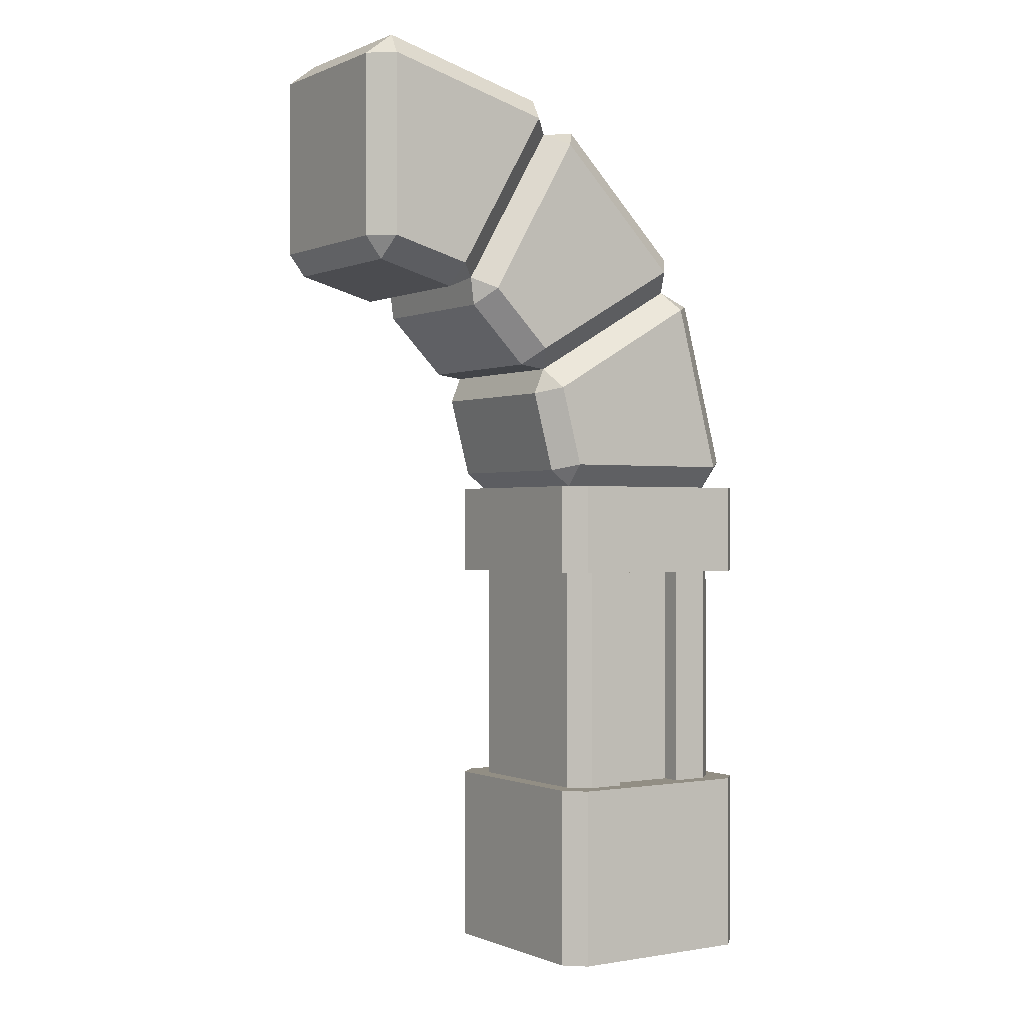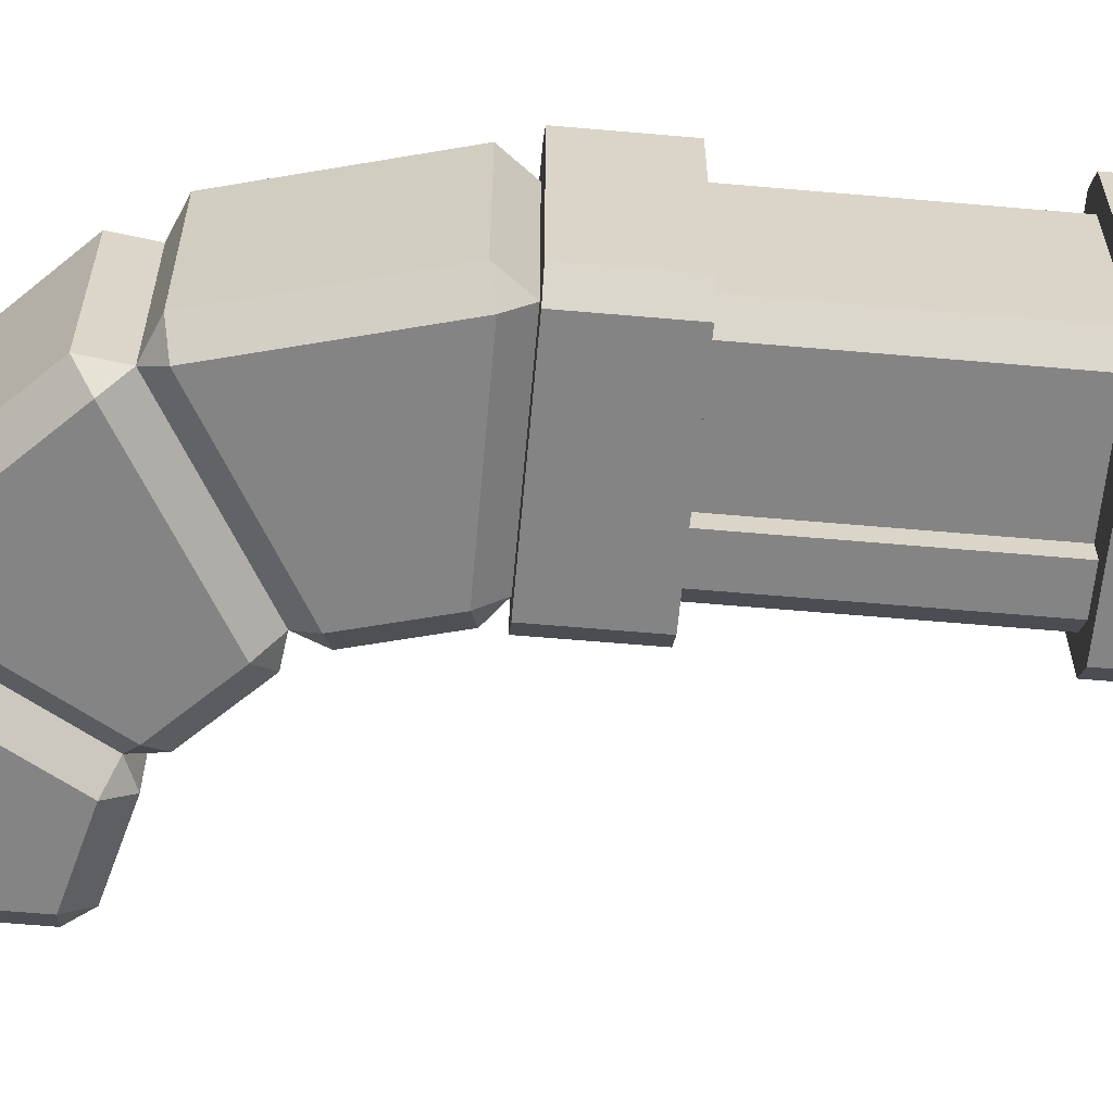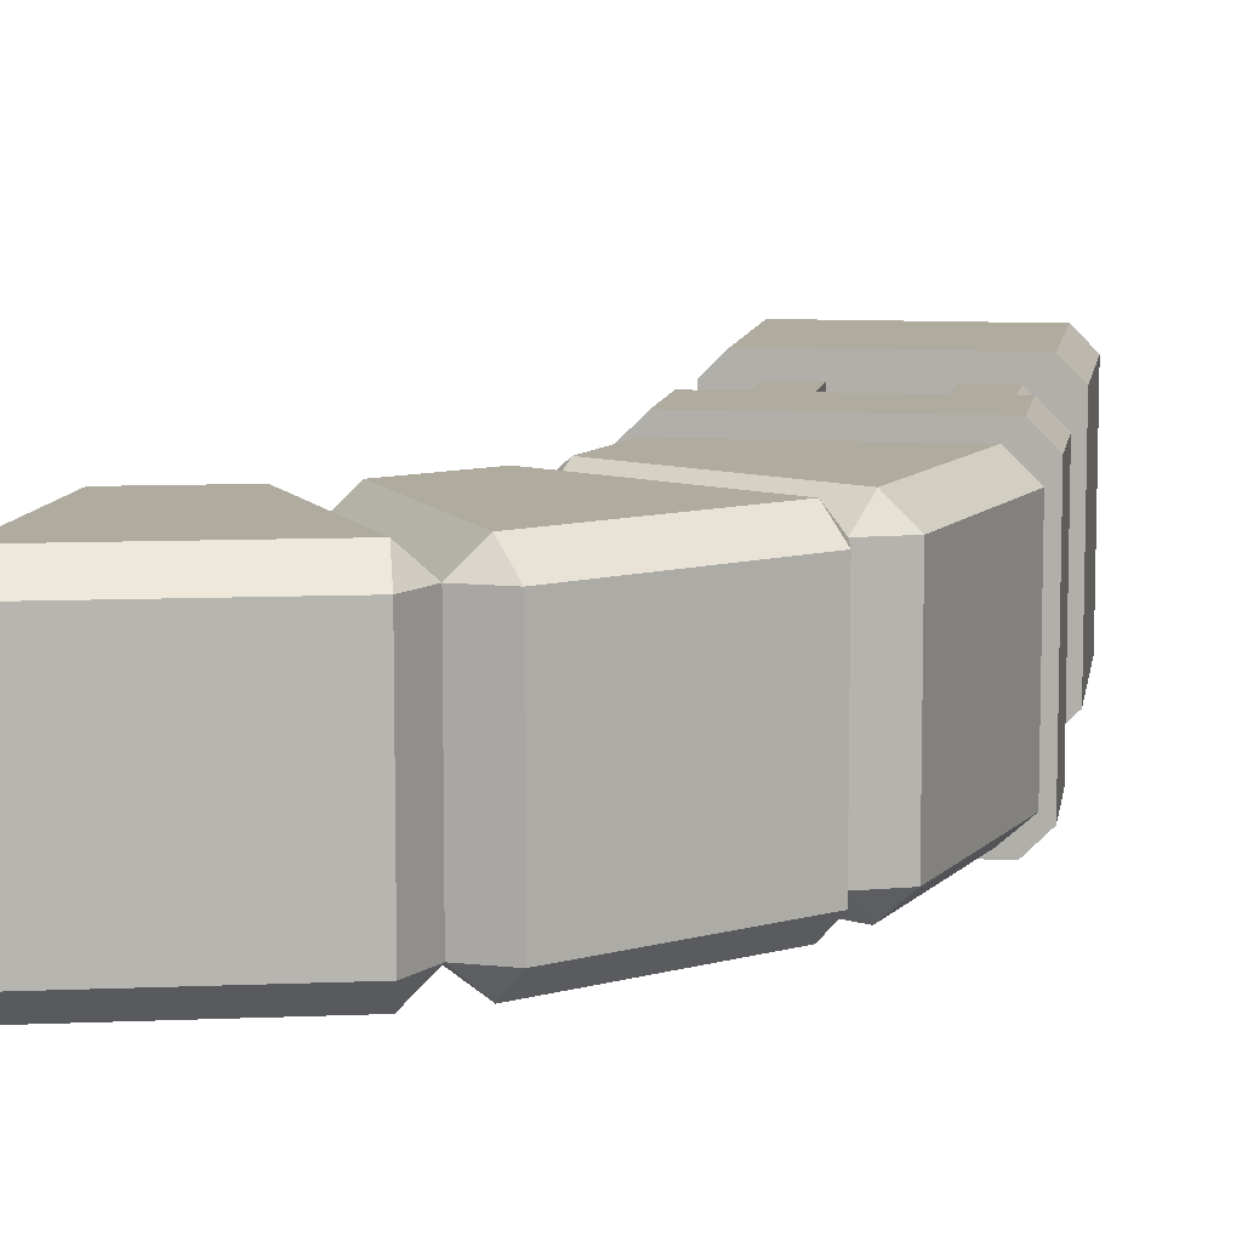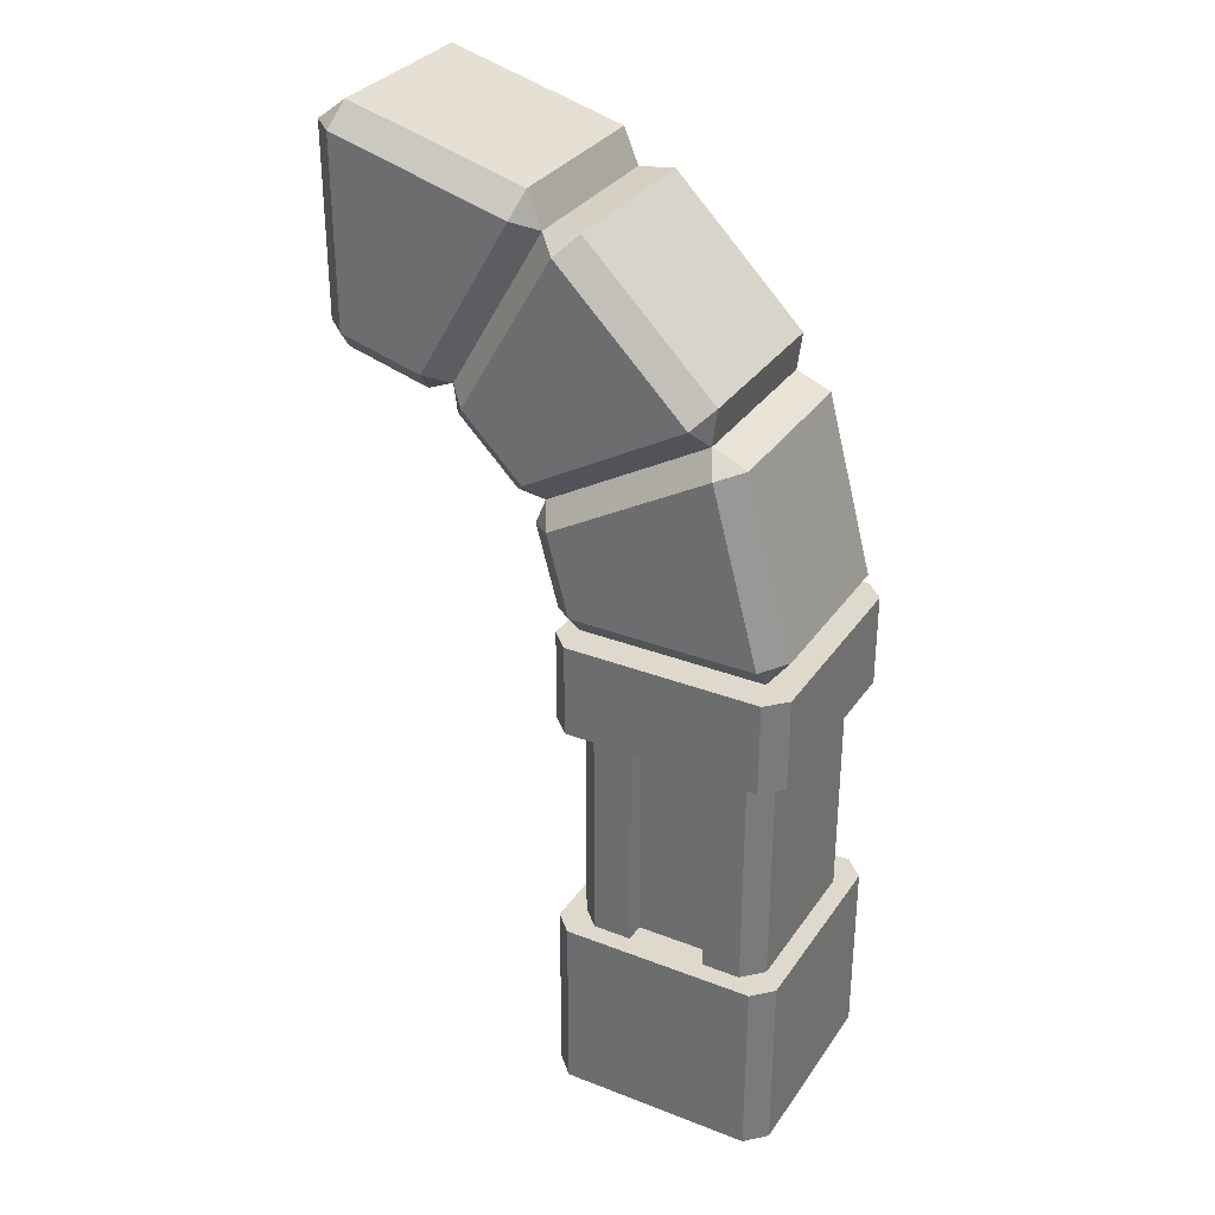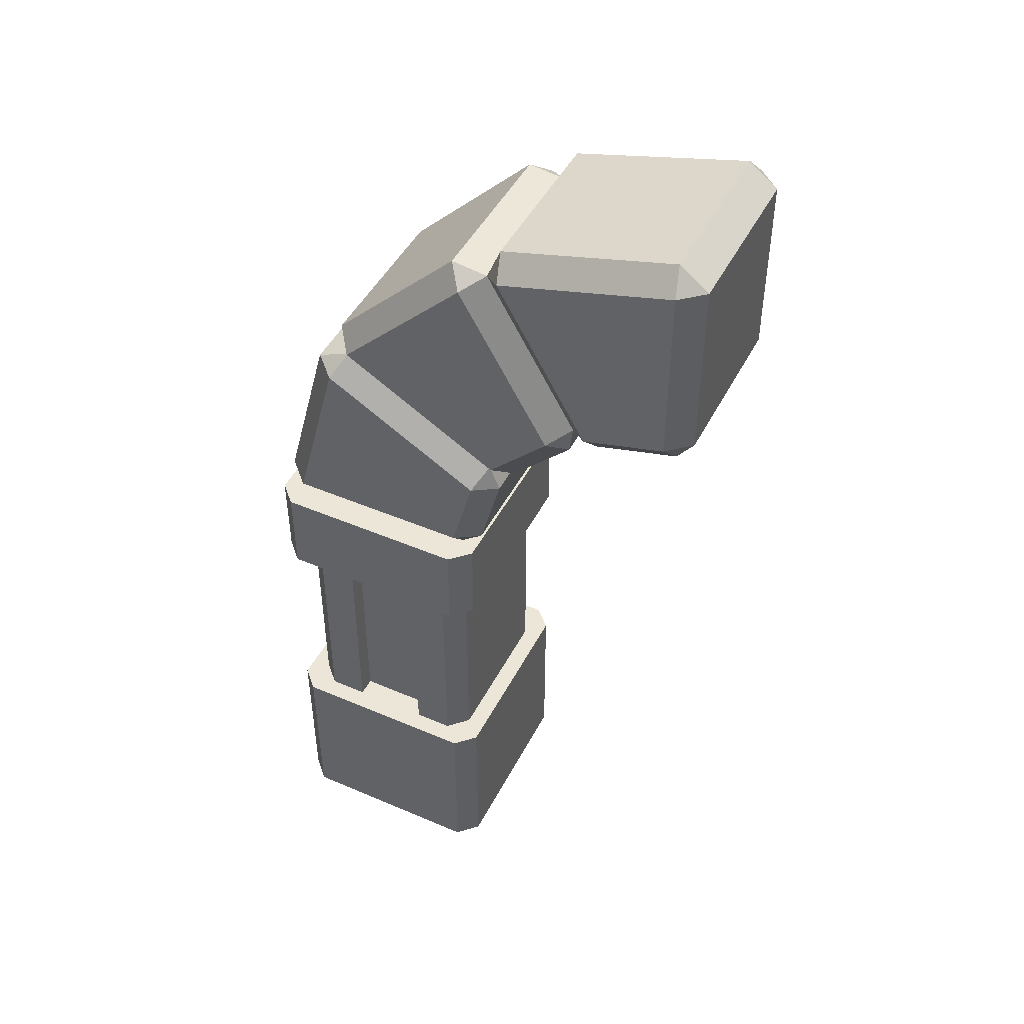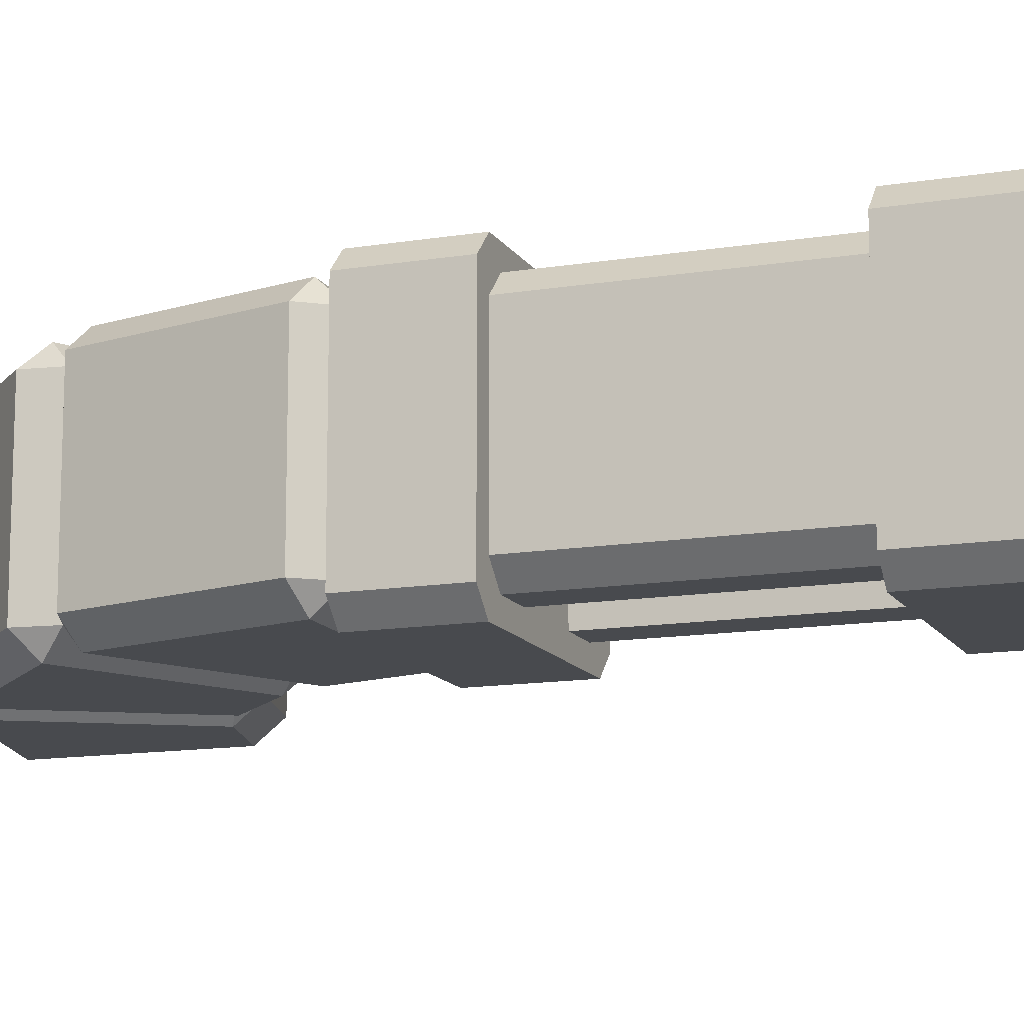
<metadata>
{"format":"obj","ext":"obj","renderer":"f3d","projection":"perspective","resolution":1024,"background":"white","views":[{"elev":-0.4,"azim":146.3,"up":"+Y"},{"elev":-61.3,"azim":-95.1,"up":"+Z"},{"elev":9.6,"azim":-171.2,"up":"+Z"},{"elev":31.9,"azim":-151.3,"up":"+Y"},{"elev":46.4,"azim":26.1,"up":"+Y"},{"elev":-13.2,"azim":-69.4,"up":"+Z"}]}
</metadata>
<code>
o object1
v -0.04167 0.4 0.25
v -0.04167 0 0.25
v 0 0 0.2083
v 0 0.4 0.2083
v -0.4583 0.4 0.25
v -0.4583 0 0.25
v -0.5 0.4 0.2083
v -0.5 0 0.2083
v -0.5 0.4 -0.2083
v -0.5 0 -0.2083
v -0.4583 0.4 -0.25
v -0.4583 0 -0.25
v -0.04167 0 -0.25
v -0.04167 0.4 -0.25
v 0 0.4 -0.2083
v 0 0 -0.2083
v -0.25 0.4 0
v -0.25 0 0
f 1 2 3
f 1 3 4
f 5 6 1
f 6 2 1
f 7 8 5
f 8 6 5
f 9 10 7
f 10 8 7
f 11 12 9
f 12 10 9
f 12 11 13
f 11 14 13
f 15 16 14
f 16 13 14
f 7 5 17
f 11 9 17
f 14 11 17
f 15 14 17
f 4 15 17
f 1 4 17
f 5 1 17
f 9 7 17
f 16 15 3
f 15 4 3
f 10 12 18
f 6 8 18
f 2 6 18
f 3 2 18
f 16 3 18
f 13 16 18
f 12 13 18
f 8 10 18
o object2
v -0.5 0.9 -0.2083
v -0.4583 0.9 -0.25
v -0.25 0.9 0
v -0.4583 0.9 0.25
v -0.5 0.9 0.2083
v -0.04167 0.9 0.25
v 0 0.9 0.2083
v 0 0.9 -0.2083
v -0.04167 0.9 -0.25
v -0.4583 1.1 -0.25
v -0.5 1.1 -0.2083
v -0.5 1.1 0.2083
v -0.25 1.1 0
v -0.04167 1.1 -0.25
v 0 1.1 -0.2083
v 0 1.1 0.2083
v -0.04167 1.1 0.25
v -0.4583 1.1 0.25
f 19 20 21
f 22 23 21
f 24 22 21
f 25 24 21
f 26 25 21
f 27 26 21
f 20 27 21
f 23 19 21
f 28 20 29
f 20 19 29
f 29 30 31
f 32 28 31
f 33 32 31
f 34 33 31
f 35 34 31
f 36 35 31
f 30 36 31
f 28 29 31
f 29 19 23
f 29 23 30
f 30 23 22
f 30 22 36
f 36 22 35
f 22 24 35
f 35 24 25
f 35 25 34
f 26 33 25
f 33 34 25
f 33 26 27
f 33 27 32
f 20 28 27
f 28 32 27
o object3
v -0.4583 1 0.1667
v -0.4583 0 0.1667
v -0.4167 1 0.2083
v -0.4167 0 0.2083
v -0.4583 1 -0.1667
v -0.4583 0 -0.1667
v -0.4167 1 -0.2083
v -0.4167 0 -0.2083
v -0.3333 0 -0.2083
v -0.3333 1 -0.2083
v -0.3333 0 -0.1667
v -0.3333 1 -0.1667
v -0.1667 1 -0.1667
v -0.1667 0 -0.1667
v -0.1667 0 -0.2083
v -0.1667 1 -0.2083
v -0.08333 1 -0.2083
v -0.08333 0 -0.2083
v -0.04167 1 -0.1667
v -0.04167 0 -0.1667
v -0.04167 1 0.1667
v -0.04167 0 0.1667
v -0.08333 1 0.2083
v -0.08333 0 0.2083
v -0.1667 1 0.2083
v -0.1667 0 0.2083
v -0.1667 1 0.1667
v -0.1667 0 0.1667
v -0.3333 0 0.1667
v -0.3333 1 0.1667
v -0.3333 1 0.2083
v -0.3333 0 0.2083
f 37 38 39
f 38 40 39
f 41 42 37
f 42 38 37
f 43 44 41
f 44 42 41
f 44 43 45
f 43 46 45
f 45 46 47
f 46 48 47
f 50 49 51
f 49 52 51
f 53 54 52
f 54 51 52
f 55 56 53
f 56 54 53
f 57 58 55
f 58 56 55
f 59 60 57
f 60 58 57
f 61 62 59
f 62 60 59
f 63 64 61
f 64 62 61
f 67 68 66
f 68 65 66
f 48 46 43
f 49 48 66
f 41 37 66
f 37 39 66
f 39 67 66
f 66 63 49
f 63 59 57
f 63 61 59
f 63 57 49
f 57 55 49
f 55 53 49
f 53 52 49
f 48 41 66
f 48 43 41
f 68 67 40
f 67 39 40
f 44 45 47
f 65 47 50
f 50 58 64
f 60 62 64
f 58 60 64
f 50 56 58
f 50 54 56
f 50 51 54
f 50 64 65
f 65 38 42
f 65 40 38
f 65 68 40
f 65 42 47
f 42 44 47
f 48 49 47
f 49 50 47
f 65 64 66
f 64 63 66
o object4
v -0.3096 1.567 0.18
v 0.03376 1.369 0.18
v 0.05876 1.412 0.225
v -0.2846 1.611 0.225
v -0.2846 1.611 -0.225
v 0.05876 1.412 -0.225
v 0.03376 1.369 -0.18
v -0.3096 1.567 -0.18
v 0.1875 1.541 -0.225
v -0.01072 1.885 -0.225
v 0.2229 1.506 -0.18
v 0.09412 1.377 -0.18
v 0.2229 1.506 0.18
v 0.09412 1.377 0.18
v 0.1875 1.541 0.225
v 0.2308 1.566 0.18
v 0.03258 1.91 0.18
v -0.01072 1.885 0.225
v 0.03258 1.91 -0.18
v -0.04608 1.92 0.18
v -0.04608 1.92 -0.18
v -0.3199 1.646 -0.18
v -0.3199 1.646 0.18
v 0.2308 1.566 -0.18
v 0.008761 1.326 0.225
v -0.3346 1.524 0.225
v 0.05706 1.313 0.18
v 0.05706 1.313 -0.18
v 0.008761 1.326 -0.225
v -0.03837 1.15 -0.225
v 0.00993 1.137 -0.18
v -0.03837 1.1 -0.18
v -0.4348 1.15 -0.225
v -0.4348 1.1 -0.18
v -0.4831 1.163 -0.18
v -0.3346 1.524 -0.225
v -0.3829 1.537 -0.18
v -0.3829 1.537 0.18
v -0.4831 1.163 0.18
v -0.4348 1.15 0.225
v -0.4348 1.1 0.18
v -0.03837 1.1 0.18
v -0.03837 1.15 0.225
v 0.00993 1.137 0.18
v 0.2741 1.591 0.225
v 0.07588 1.935 0.225
v 0.06294 1.983 0.18
v 0.4371 2.083 0.18
v 0.45 2.035 0.225
v 0.5 2.035 0.18
v 0.5 1.638 0.18
v 0.45 1.638 0.225
v 0.4629 1.59 0.18
v 0.2871 1.543 0.18
v 0.4629 1.59 -0.18
v 0.2871 1.543 -0.18
v 0.2741 1.591 -0.225
v 0.45 1.638 -0.225
v 0.07588 1.935 -0.225
v 0.06294 1.983 -0.18
v 0.45 2.035 -0.225
v 0.4371 2.083 -0.18
v 0.5 2.035 -0.18
v 0.5 1.638 -0.18
f 69 70 71
f 69 71 72
f 73 74 75
f 73 75 76
f 77 74 73
f 73 78 77
f 74 77 79
f 74 79 80
f 80 79 81
f 80 81 82
f 82 81 83
f 82 83 71
f 83 81 84
f 84 85 83
f 85 86 83
f 85 87 88
f 87 89 88
f 90 91 88
f 90 88 89
f 88 91 86
f 91 72 86
f 89 87 78
f 85 88 86
f 81 79 92
f 81 92 84
f 77 92 79
f 77 78 92
f 78 87 92
f 78 73 89
f 73 90 89
f 73 76 90
f 74 80 75
f 91 90 76
f 91 76 69
f 70 75 80
f 70 80 82
f 91 69 72
f 72 71 83
f 83 86 72
f 82 71 70
f 70 69 93
f 69 94 93
f 70 93 95
f 95 96 70
f 96 75 70
f 97 75 96
f 98 97 96
f 98 96 99
f 98 99 100
f 101 98 100
f 101 100 102
f 101 102 103
f 104 101 105
f 101 103 105
f 105 76 104
f 69 76 106
f 76 105 106
f 106 105 107
f 105 103 107
f 106 107 94
f 107 108 94
f 107 109 108
f 109 110 111
f 109 111 108
f 110 112 111
f 107 103 102
f 107 102 109
f 109 102 100
f 109 100 110
f 110 100 99
f 110 99 112
f 104 97 98
f 98 101 104
f 97 104 75
f 104 76 75
f 96 95 99
f 95 112 99
f 112 95 93
f 112 93 111
f 108 111 93
f 93 94 108
f 94 69 106
f 85 84 113
f 85 113 114
f 115 85 114
f 116 115 117
f 115 114 117
f 118 116 117
f 119 118 120
f 118 117 120
f 120 121 119
f 122 121 120
f 122 120 113
f 123 121 124
f 121 122 124
f 125 126 123
f 125 123 124
f 125 124 92
f 127 125 92
f 127 92 87
f 127 87 128
f 129 127 130
f 127 128 130
f 130 131 129
f 126 129 132
f 129 131 132
f 126 132 123
f 129 126 125
f 125 127 129
f 84 92 124
f 84 124 122
f 121 123 132
f 121 132 119
f 119 132 118
f 132 131 118
f 118 131 116
f 131 130 116
f 116 130 115
f 130 128 115
f 115 128 85
f 128 87 85
f 113 120 117
f 113 117 114
f 84 122 113

</code>
